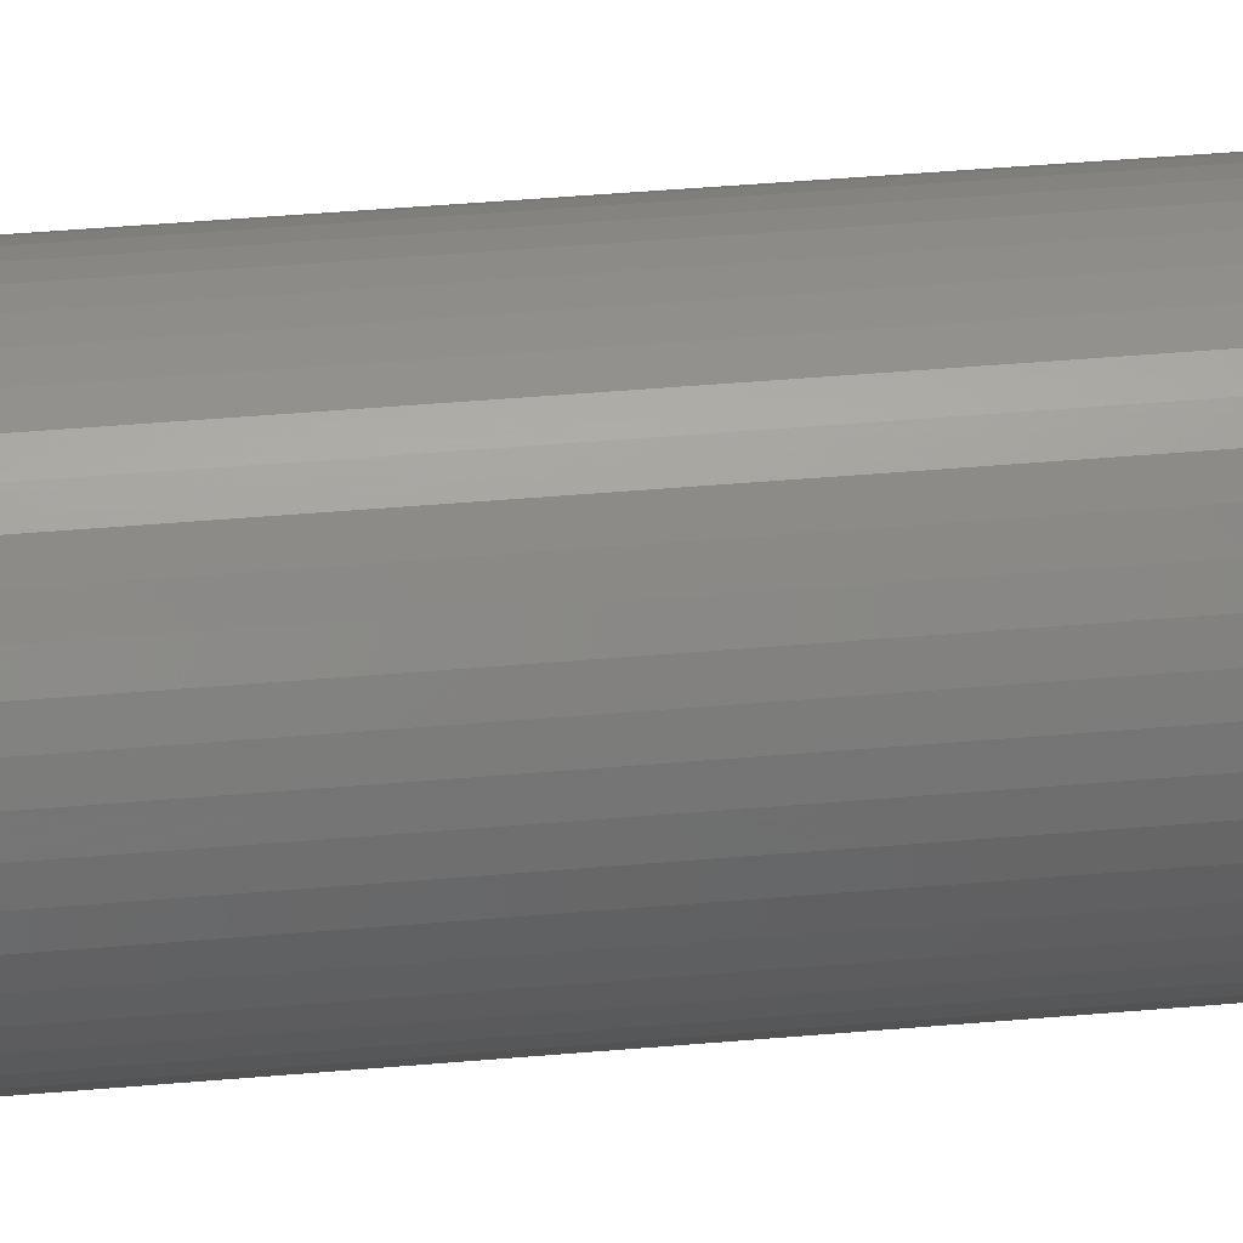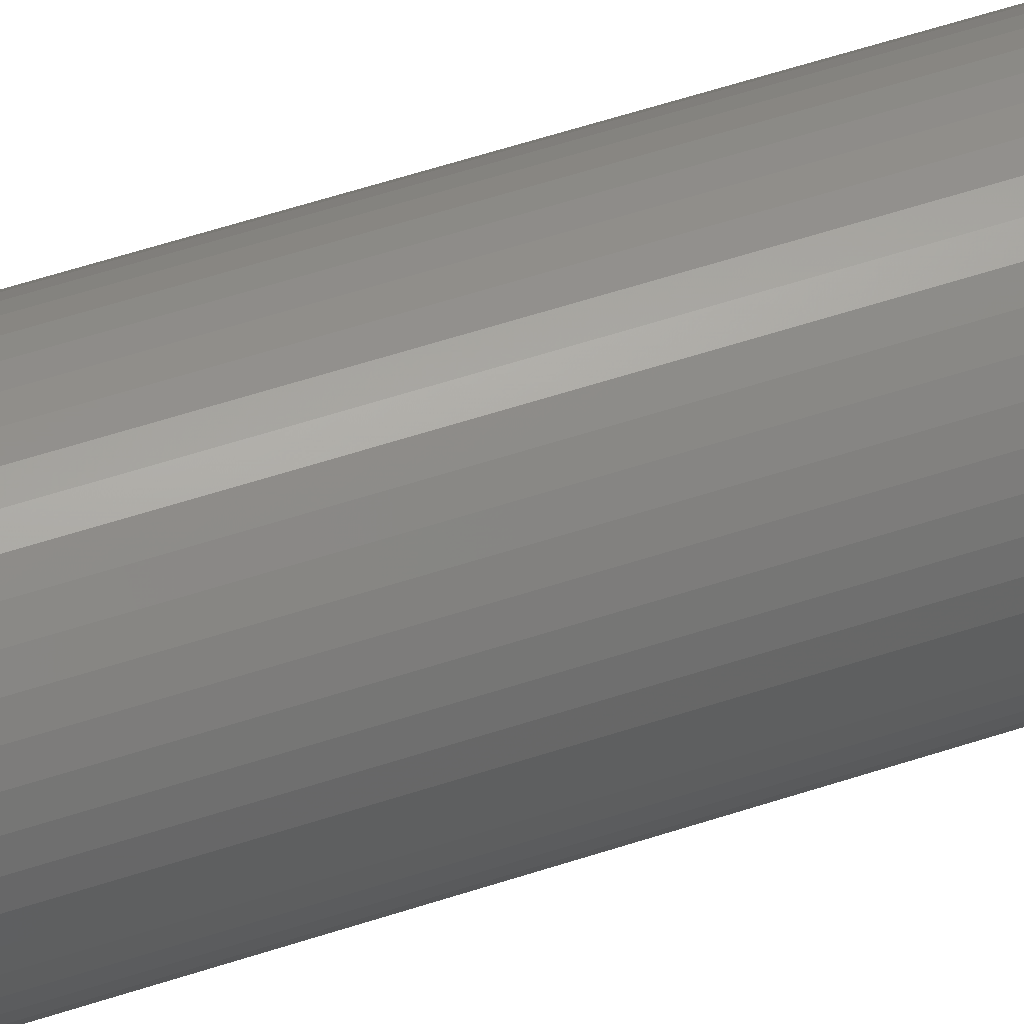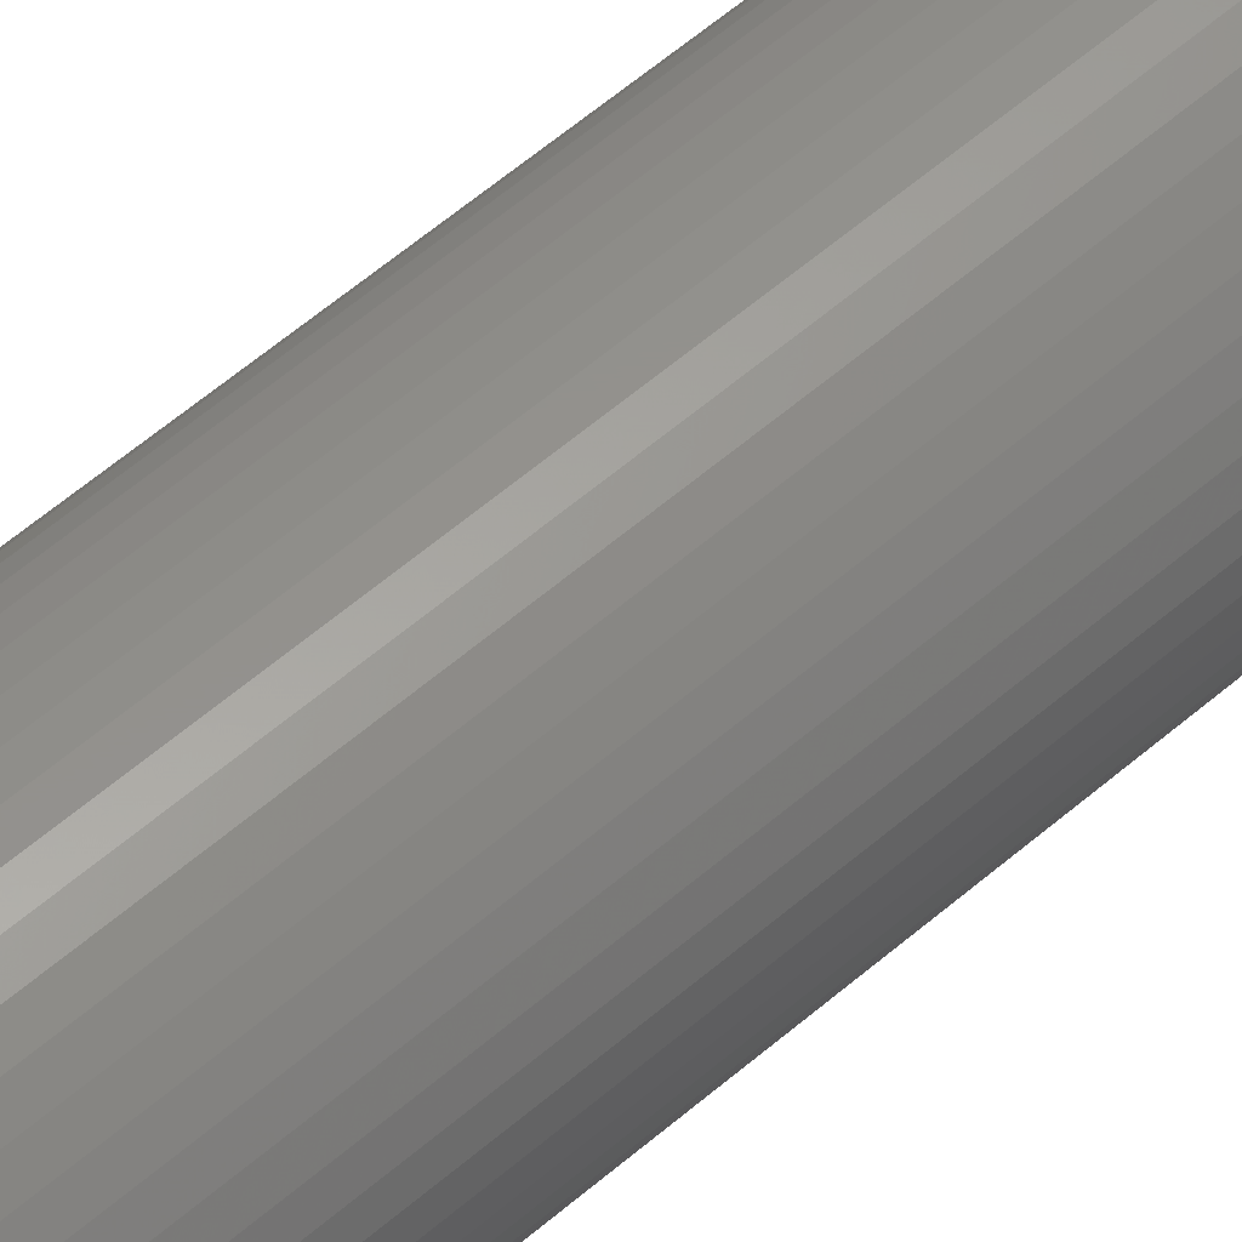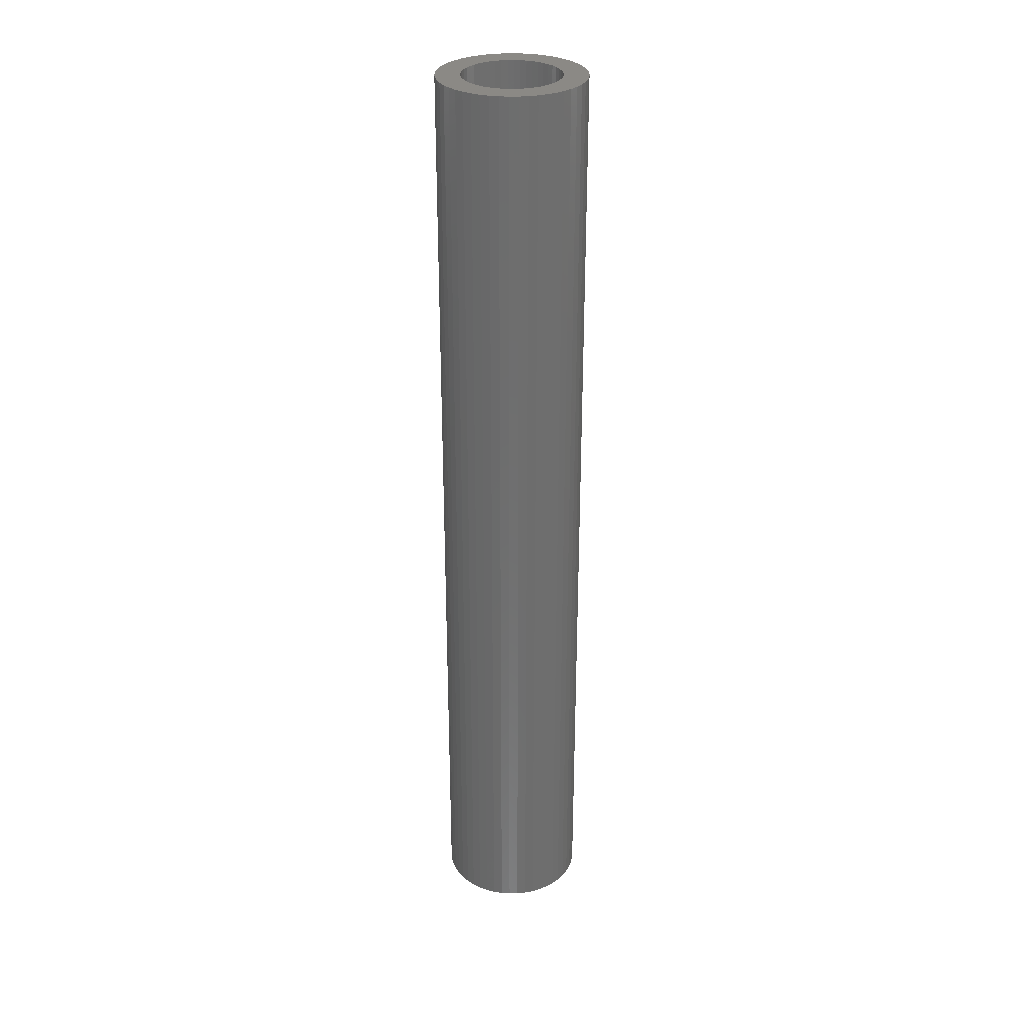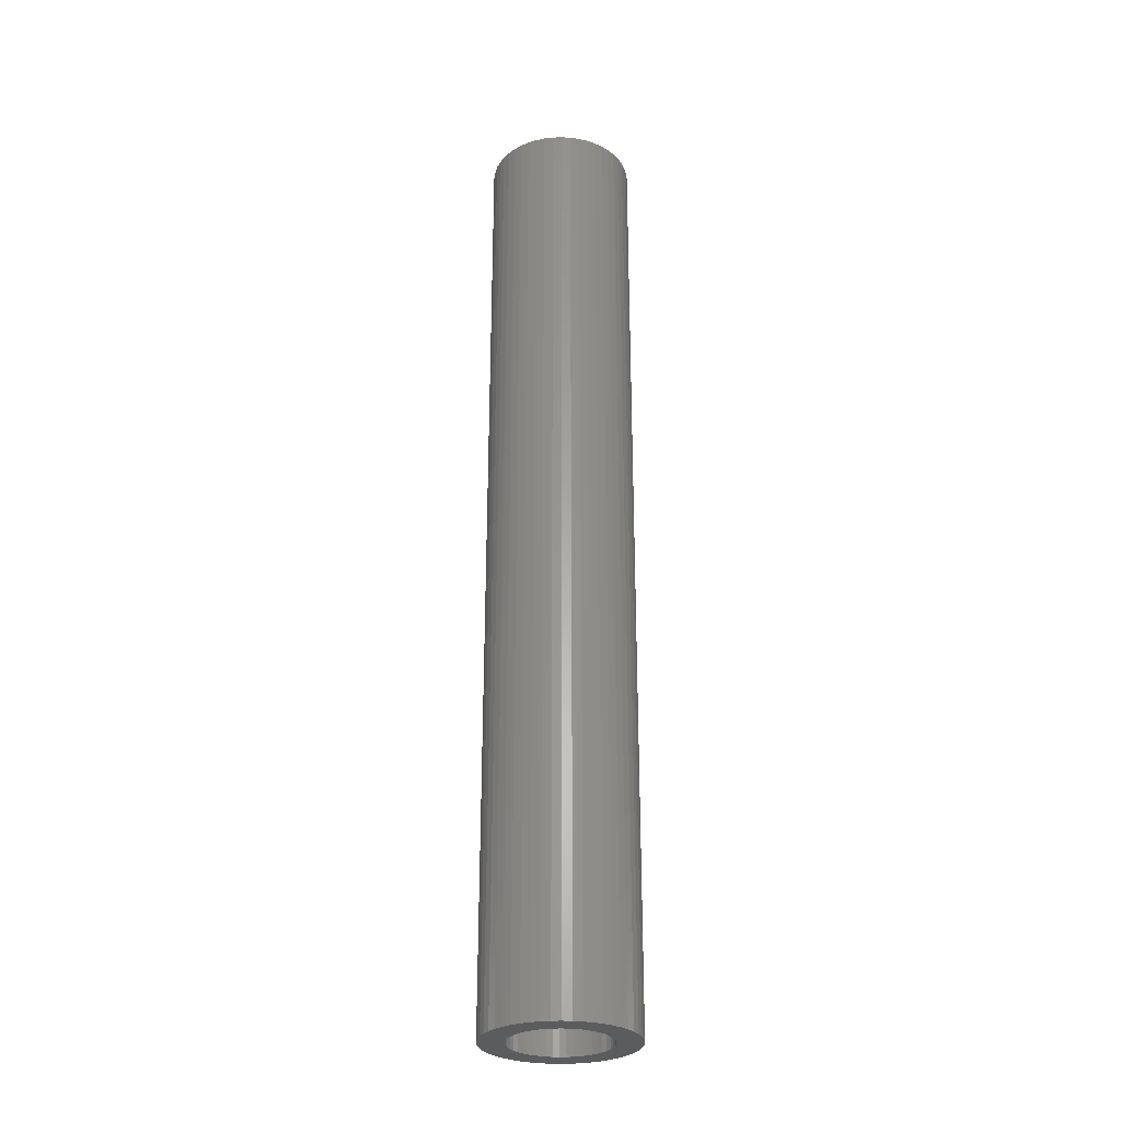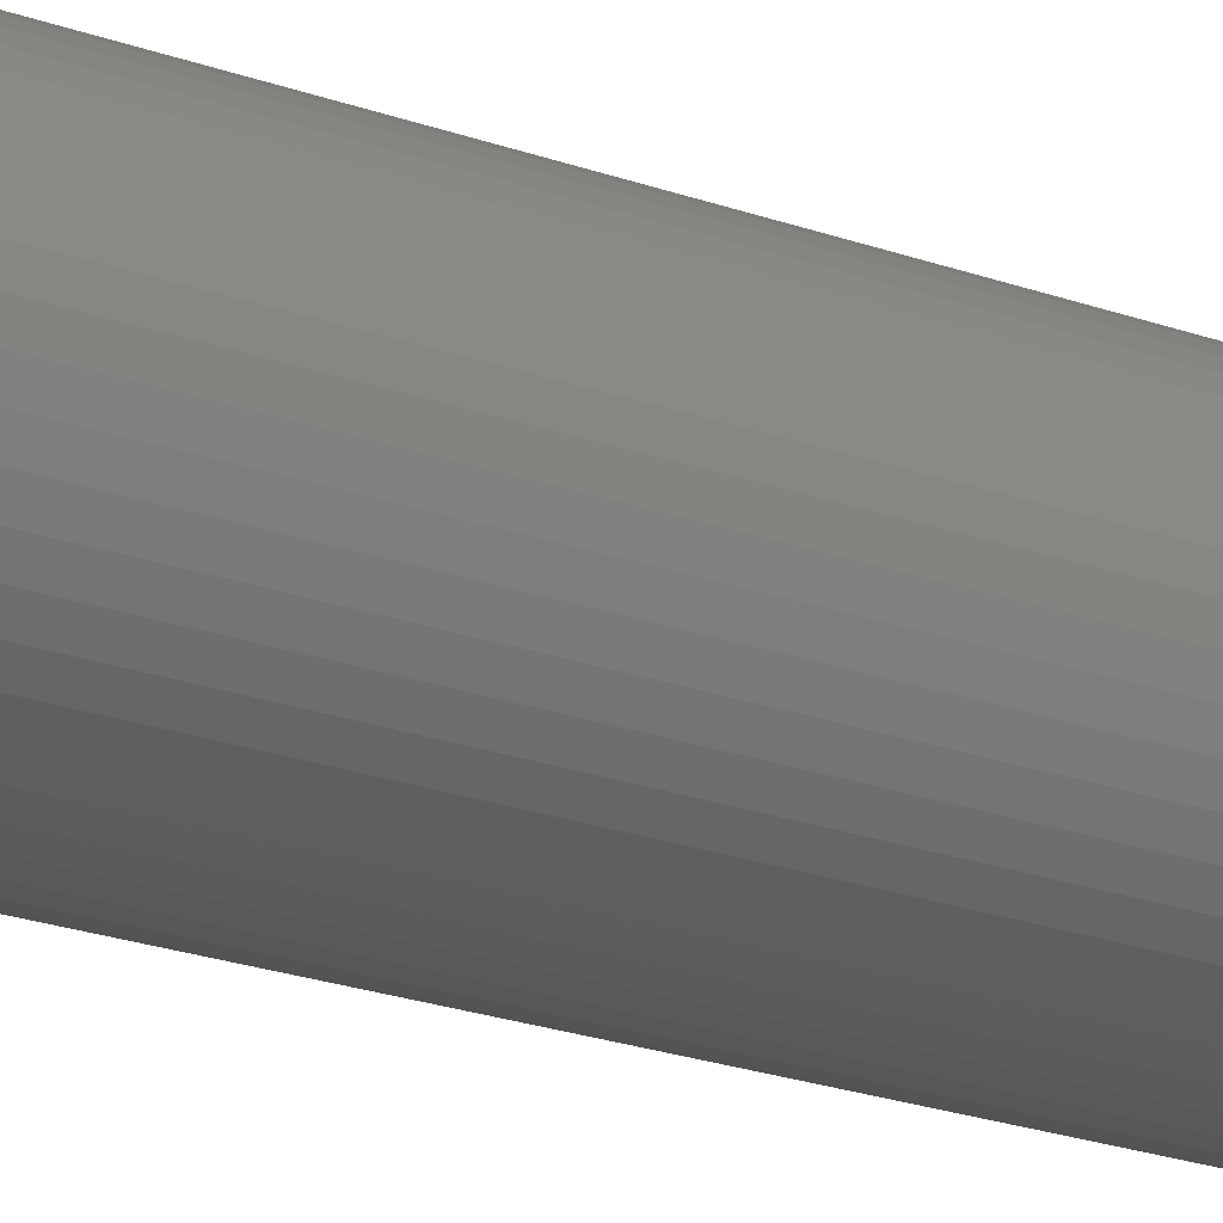
<metadata>
{"format":"stl","ext":"stl","renderer":"f3d","projection":"perspective","resolution":1024,"background":"white","views":[{"elev":33.2,"azim":82.6,"up":"+Y"},{"elev":54.5,"azim":-109.5,"up":"+Y"},{"elev":55.5,"azim":47.3,"up":"+Y"},{"elev":29.8,"azim":-109.3,"up":"+Z"},{"elev":-28.5,"azim":-126.9,"up":"+Z"},{"elev":-16.9,"azim":50.5,"up":"+Y"}]}
</metadata>
<code>
# stl→obj: 200 verts, 400 faces
v 6 0 39
v 5.953 0.752 -39
v 5.953 0.752 39
v 6 0 -39
v -6 0 -39
v -5.953 0.752 39
v -5.953 0.752 -39
v -6 0 39
v 0.3767 5.988 -39
v -0.3767 5.988 39
v 0.3767 5.988 39
v -0.3767 5.988 -39
v -0.3767 -5.988 -39
v 0.3767 -5.988 39
v -0.3767 -5.988 39
v 0.3767 -5.988 -39
v 4.374 4.107 -39
v 3.825 4.623 39
v 4.374 4.107 39
v 3.825 4.623 -39
v -3.825 4.623 -39
v -4.374 4.107 39
v -3.825 4.623 39
v -4.374 4.107 -39
v -1.854 5.706 -39
v -2.555 5.429 39
v -1.854 5.706 39
v -2.555 5.429 -39
v 5.579 2.209 39
v 5.258 2.891 -39
v 5.258 2.891 39
v 5.579 2.209 -39
v 5.811 1.492 -39
v 5.811 1.492 39
v 2.555 5.429 -39
v 1.854 5.706 39
v 2.555 5.429 39
v 1.854 5.706 -39
v 1.124 5.894 39
v 1.124 5.894 -39
v 3.215 5.066 -39
v 3.215 5.066 39
v -5.579 2.209 -39
v -5.258 2.891 39
v -5.258 2.891 -39
v -5.579 2.209 39
v -5.811 1.492 -39
v -5.811 1.492 39
v -1.124 5.894 39
v -1.124 5.894 -39
v 1.124 -5.894 39
v 1.124 -5.894 -39
v 1.854 -5.706 -39
v 2.555 -5.429 39
v 1.854 -5.706 39
v 2.555 -5.429 -39
v 4.854 3.527 39
v 4.854 3.527 -39
v -4.854 3.527 39
v -4.854 3.527 -39
v 4 0 39
v 3.968 0.5013 39
v 5.953 -0.752 39
v 3.874 0.9948 39
v 3.968 -0.5013 39
v 3.719 1.472 39
v 5.811 -1.492 39
v 3.505 1.927 39
v 3.874 -0.9948 39
v 3.236 2.351 39
v 5.579 -2.209 39
v 3.719 -1.472 39
v 2.916 2.738 39
v 2.55 3.082 39
v 2.143 3.377 39
v 1.703 3.619 39
v 1.236 3.804 39
v 0.7495 3.929 39
v 0.2512 3.992 39
v -0.2512 3.992 39
v -0.7495 3.929 39
v -1.236 3.804 39
v -1.703 3.619 39
v -2.143 3.377 39
v -3.215 5.066 39
v -2.55 3.082 39
v -2.916 2.738 39
v -3.236 2.351 39
v -3.505 1.927 39
v -3.719 1.472 39
v 5.258 -2.891 39
v 3.505 -1.927 39
v 4.854 -3.527 39
v 3.236 -2.351 39
v 4.374 -4.107 39
v 2.916 -2.738 39
v 3.825 -4.623 39
v 2.55 -3.082 39
v 3.215 -5.066 39
v 2.143 -3.377 39
v 1.703 -3.619 39
v 1.236 -3.804 39
v 0.7495 -3.929 39
v 0.2512 -3.992 39
v -0.2512 -3.992 39
v -0.7495 -3.929 39
v -1.124 -5.894 39
v -1.236 -3.804 39
v -1.854 -5.706 39
v -1.703 -3.619 39
v -2.555 -5.429 39
v -2.143 -3.377 39
v -3.215 -5.066 39
v -2.55 -3.082 39
v -3.825 -4.623 39
v -2.916 -2.738 39
v -4.374 -4.107 39
v -3.236 -2.351 39
v -4.854 -3.527 39
v -3.505 -1.927 39
v -5.258 -2.891 39
v -3.719 -1.472 39
v -5.579 -2.209 39
v -3.874 -0.9948 39
v -5.811 -1.492 39
v -3.968 -0.5013 39
v -5.953 -0.752 39
v -4 0 39
v -3.874 0.9948 39
v -3.968 0.5013 39
v -3.215 5.066 -39
v 5.953 -0.752 -39
v 3.215 -5.066 -39
v 3.825 -4.623 -39
v 4.374 -4.107 -39
v 5.811 -1.492 -39
v -4.374 -4.107 -39
v -3.825 -4.623 -39
v -5.258 -2.891 -39
v -5.579 -2.209 -39
v -4.854 -3.527 -39
v 4 0 -39
v 3.968 -0.5013 -39
v 3.874 -0.9948 -39
v 5.579 -2.209 -39
v 3.968 0.5013 -39
v 3.719 -1.472 -39
v 5.258 -2.891 -39
v 3.505 -1.927 -39
v 4.854 -3.527 -39
v 3.874 0.9948 -39
v 3.236 -2.351 -39
v 3.719 1.472 -39
v 2.916 -2.738 -39
v 2.55 -3.082 -39
v 2.143 -3.377 -39
v 1.703 -3.619 -39
v 1.236 -3.804 -39
v 0.7495 -3.929 -39
v 0.2512 -3.992 -39
v -0.2512 -3.992 -39
v -0.7495 -3.929 -39
v -1.124 -5.894 -39
v -1.236 -3.804 -39
v -1.854 -5.706 -39
v -1.703 -3.619 -39
v -2.555 -5.429 -39
v -2.143 -3.377 -39
v -3.215 -5.066 -39
v -2.55 -3.082 -39
v -2.916 -2.738 -39
v -3.236 -2.351 -39
v -3.505 -1.927 -39
v -3.719 -1.472 -39
v 3.505 1.927 -39
v 3.236 2.351 -39
v 2.916 2.738 -39
v 2.55 3.082 -39
v 2.143 3.377 -39
v 1.703 3.619 -39
v 1.236 3.804 -39
v 0.7495 3.929 -39
v 0.2512 3.992 -39
v -0.2512 3.992 -39
v -0.7495 3.929 -39
v -1.236 3.804 -39
v -1.703 3.619 -39
v -2.143 3.377 -39
v -2.55 3.082 -39
v -2.916 2.738 -39
v -3.236 2.351 -39
v -3.505 1.927 -39
v -3.719 1.472 -39
v -3.874 0.9948 -39
v -3.968 0.5013 -39
v -4 0 -39
v -3.874 -0.9948 -39
v -5.811 -1.492 -39
v -3.968 -0.5013 -39
v -5.953 -0.752 -39
f 1 2 3
f 2 1 4
f 5 6 7
f 6 5 8
f 9 10 11
f 10 9 12
f 13 14 15
f 14 13 16
f 17 18 19
f 18 17 20
f 21 22 23
f 22 21 24
f 25 26 27
f 26 25 28
f 29 30 31
f 30 29 32
f 3 33 34
f 33 3 2
f 35 36 37
f 36 35 38
f 38 39 36
f 39 38 40
f 41 37 42
f 37 41 35
f 43 44 45
f 44 43 46
f 47 46 43
f 46 47 48
f 12 49 10
f 49 12 50
f 16 51 14
f 51 16 52
f 53 54 55
f 54 53 56
f 34 32 29
f 32 34 33
f 57 17 19
f 17 57 58
f 31 58 57
f 58 31 30
f 40 11 39
f 11 40 9
f 20 42 18
f 42 20 41
f 45 59 60
f 59 45 44
f 60 22 24
f 22 60 59
f 7 48 47
f 48 7 6
f 61 1 3
f 62 3 34
f 1 61 63
f 64 34 29
f 65 63 61
f 66 29 31
f 63 65 67
f 68 31 57
f 69 67 65
f 70 57 19
f 67 69 71
f 72 71 69
f 3 62 61
f 34 64 62
f 73 19 18
f 29 66 64
f 31 68 66
f 57 70 68
f 74 18 42
f 19 73 70
f 75 42 37
f 18 74 73
f 42 75 74
f 76 37 36
f 37 76 75
f 36 77 76
f 39 77 36
f 39 78 77
f 11 78 39
f 11 79 78
f 11 80 79
f 10 80 11
f 10 81 80
f 49 81 10
f 49 82 81
f 27 82 49
f 82 27 83
f 26 83 27
f 83 26 84
f 85 84 26
f 84 85 86
f 23 86 85
f 86 23 87
f 22 87 23
f 87 22 88
f 59 88 22
f 88 59 89
f 44 89 59
f 89 44 90
f 46 90 44
f 71 72 91
f 92 91 72
f 91 92 93
f 94 93 92
f 93 94 95
f 96 95 94
f 95 96 97
f 98 97 96
f 97 98 99
f 100 99 98
f 99 100 54
f 101 54 100
f 54 101 55
f 102 55 101
f 102 51 55
f 103 51 102
f 103 14 51
f 104 14 103
f 105 14 104
f 105 15 14
f 106 15 105
f 106 107 15
f 108 107 106
f 109 108 110
f 108 109 107
f 111 110 112
f 113 112 114
f 110 111 109
f 115 114 116
f 112 113 111
f 117 116 118
f 119 118 120
f 121 120 122
f 114 115 113
f 123 122 124
f 125 124 126
f 127 126 128
f 90 46 129
f 116 117 115
f 48 129 46
f 118 119 117
f 129 48 130
f 120 121 119
f 6 130 48
f 122 123 121
f 130 6 128
f 124 125 123
f 8 128 6
f 126 127 125
f 128 8 127
f 28 85 26
f 85 28 131
f 131 23 85
f 23 131 21
f 50 27 49
f 27 50 25
f 63 4 1
f 4 63 132
f 56 99 54
f 99 56 133
f 134 95 97
f 95 134 135
f 67 132 63
f 132 67 136
f 137 115 117
f 115 137 138
f 139 123 140
f 123 139 121
f 141 121 139
f 121 141 119
f 142 4 132
f 143 132 136
f 4 142 2
f 144 136 145
f 146 2 142
f 147 145 148
f 2 146 33
f 149 148 150
f 151 33 146
f 152 150 135
f 33 151 32
f 153 32 151
f 132 143 142
f 136 144 143
f 154 135 134
f 145 147 144
f 148 149 147
f 150 152 149
f 155 134 133
f 135 154 152
f 156 133 56
f 134 155 154
f 133 156 155
f 157 56 53
f 56 157 156
f 53 158 157
f 52 158 53
f 52 159 158
f 16 159 52
f 16 160 159
f 16 161 160
f 13 161 16
f 13 162 161
f 163 162 13
f 163 164 162
f 165 164 163
f 164 165 166
f 167 166 165
f 166 167 168
f 169 168 167
f 168 169 170
f 138 170 169
f 170 138 171
f 137 171 138
f 171 137 172
f 141 172 137
f 172 141 173
f 139 173 141
f 173 139 174
f 140 174 139
f 32 153 30
f 175 30 153
f 30 175 58
f 176 58 175
f 58 176 17
f 177 17 176
f 17 177 20
f 178 20 177
f 20 178 41
f 179 41 178
f 41 179 35
f 180 35 179
f 35 180 38
f 181 38 180
f 181 40 38
f 182 40 181
f 182 9 40
f 183 9 182
f 184 9 183
f 184 12 9
f 185 12 184
f 185 50 12
f 186 50 185
f 25 186 187
f 186 25 50
f 28 187 188
f 131 188 189
f 187 28 25
f 21 189 190
f 188 131 28
f 24 190 191
f 60 191 192
f 45 192 193
f 189 21 131
f 43 193 194
f 47 194 195
f 7 195 196
f 174 140 197
f 190 24 21
f 198 197 140
f 191 60 24
f 197 198 199
f 192 45 60
f 200 199 198
f 193 43 45
f 199 200 196
f 194 47 43
f 5 196 200
f 195 7 47
f 196 5 7
f 91 145 71
f 145 91 148
f 95 150 93
f 150 95 135
f 137 119 141
f 119 137 117
f 140 125 198
f 125 140 123
f 52 55 51
f 55 52 53
f 133 97 99
f 97 133 134
f 71 136 67
f 136 71 145
f 93 148 91
f 148 93 150
f 167 109 111
f 109 167 165
f 165 107 109
f 107 165 163
f 198 127 200
f 127 198 125
f 200 8 5
f 8 200 127
f 163 15 107
f 15 163 13
f 169 111 113
f 111 169 167
f 138 113 115
f 113 138 169
f 142 62 146
f 62 142 61
f 128 195 130
f 195 128 196
f 184 79 80
f 79 184 183
f 160 105 104
f 105 160 161
f 178 73 74
f 73 178 177
f 190 86 87
f 86 190 189
f 187 82 83
f 82 187 186
f 153 68 175
f 68 153 66
f 175 70 176
f 70 175 68
f 181 76 77
f 76 181 180
f 182 77 78
f 77 182 181
f 179 74 75
f 74 179 178
f 90 192 89
f 192 90 193
f 88 190 87
f 190 88 191
f 129 193 90
f 193 129 194
f 188 83 84
f 83 188 187
f 186 81 82
f 81 186 185
f 159 104 103
f 104 159 160
f 157 102 101
f 102 157 158
f 151 66 153
f 66 151 64
f 146 64 151
f 64 146 62
f 176 73 177
f 73 176 70
f 183 78 79
f 78 183 182
f 180 75 76
f 75 180 179
f 89 191 88
f 191 89 192
f 130 194 129
f 194 130 195
f 189 84 86
f 84 189 188
f 185 80 81
f 80 185 184
f 156 101 100
f 101 156 157
f 154 94 152
f 94 154 96
f 147 69 144
f 69 147 72
f 144 65 143
f 65 144 69
f 170 116 114
f 116 170 171
f 120 174 122
f 174 120 173
f 116 172 118
f 172 116 171
f 152 92 149
f 92 152 94
f 143 61 142
f 61 143 65
f 162 108 106
f 108 162 164
f 122 197 124
f 197 122 174
f 158 103 102
f 103 158 159
f 154 98 96
f 98 154 155
f 155 100 98
f 100 155 156
f 149 72 147
f 72 149 92
f 161 106 105
f 106 161 162
f 164 110 108
f 110 164 166
f 118 173 120
f 173 118 172
f 124 199 126
f 199 124 197
f 126 196 128
f 196 126 199
f 166 112 110
f 112 166 168
f 168 114 112
f 114 168 170

</code>
